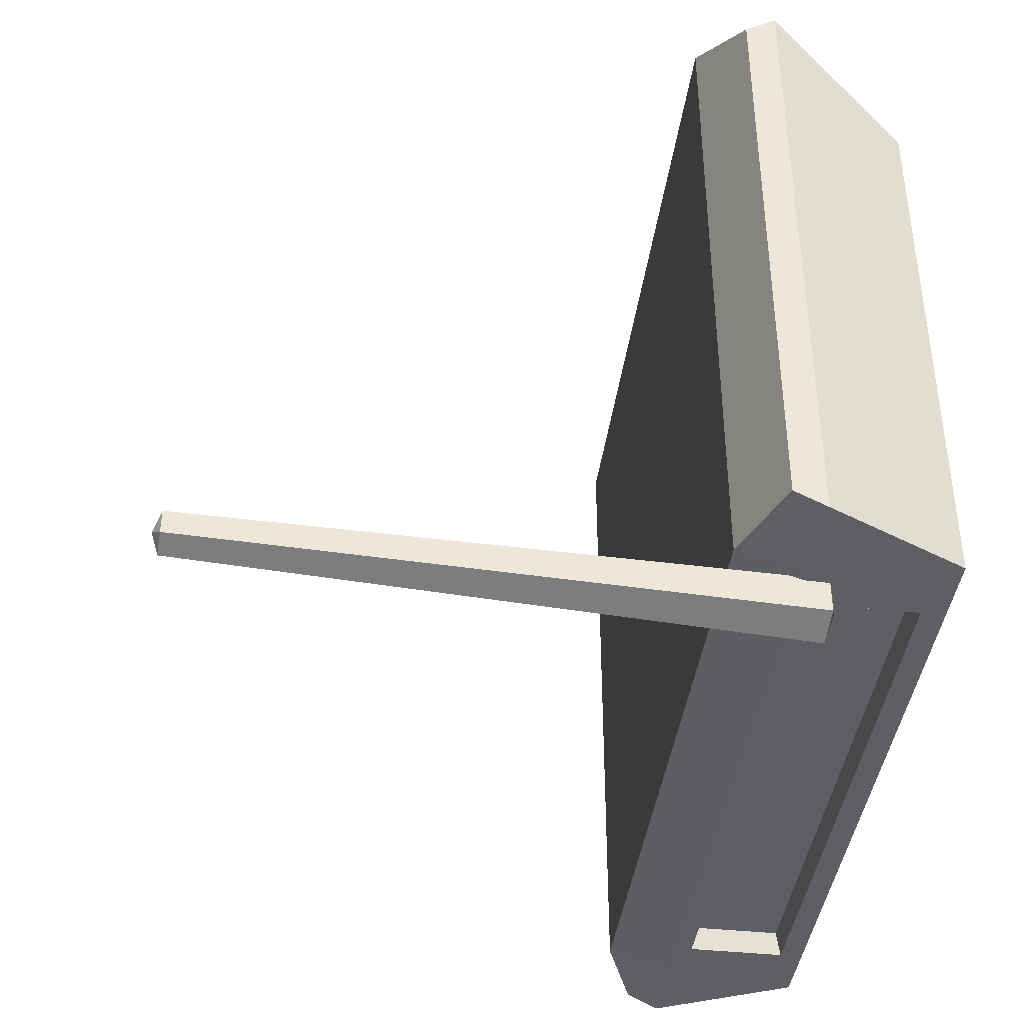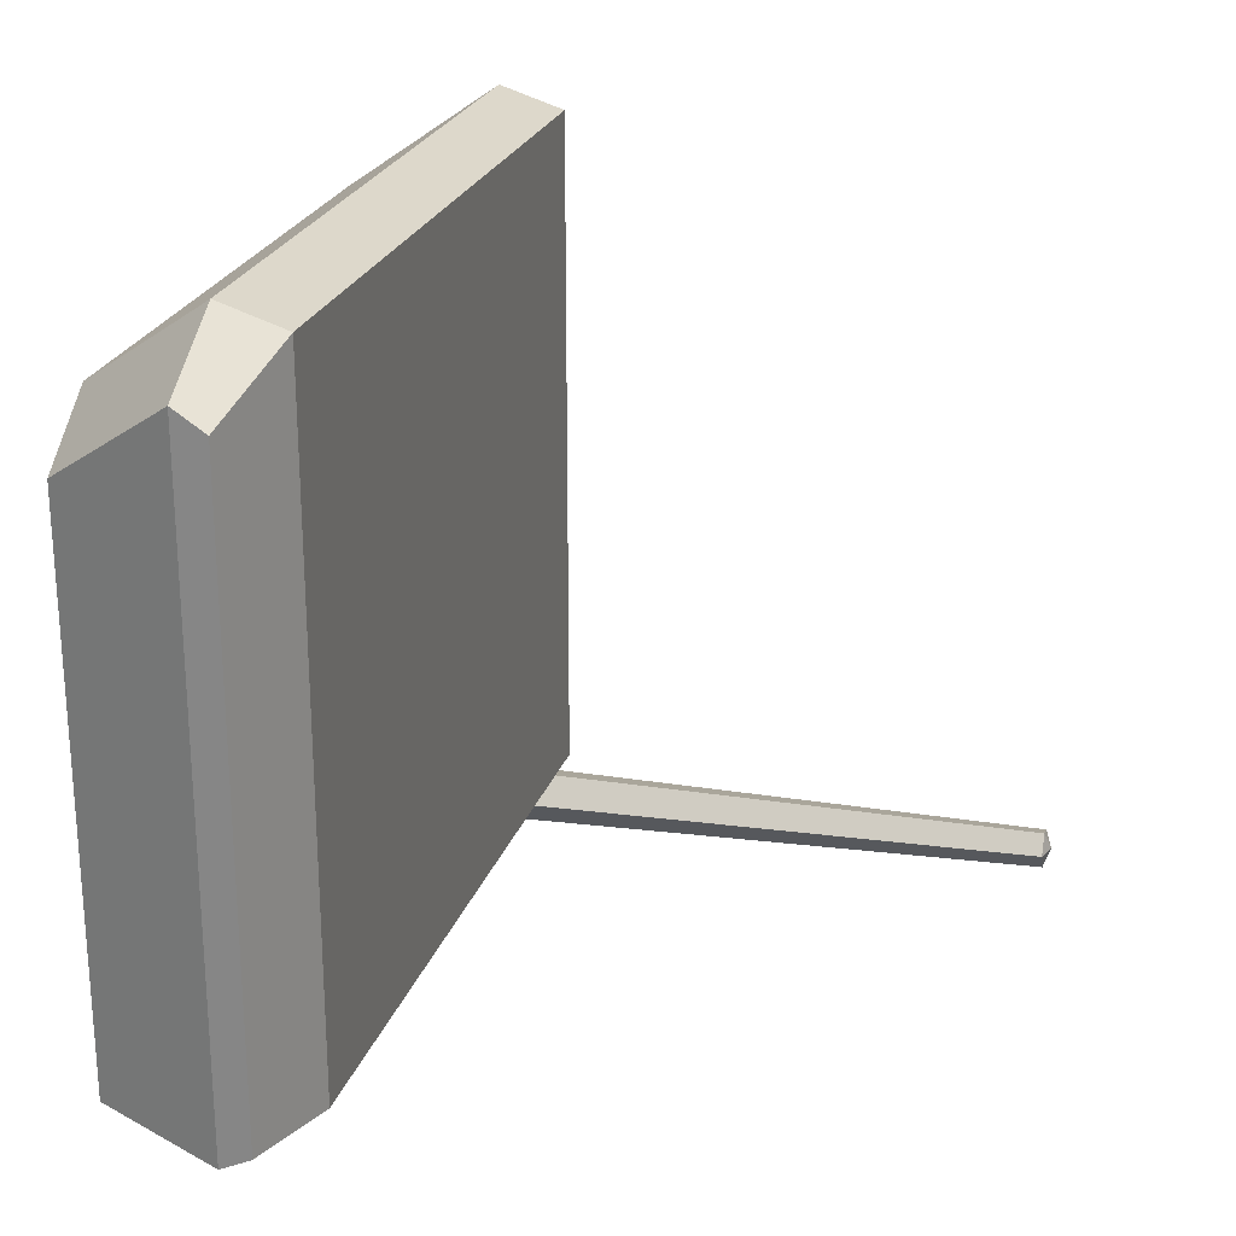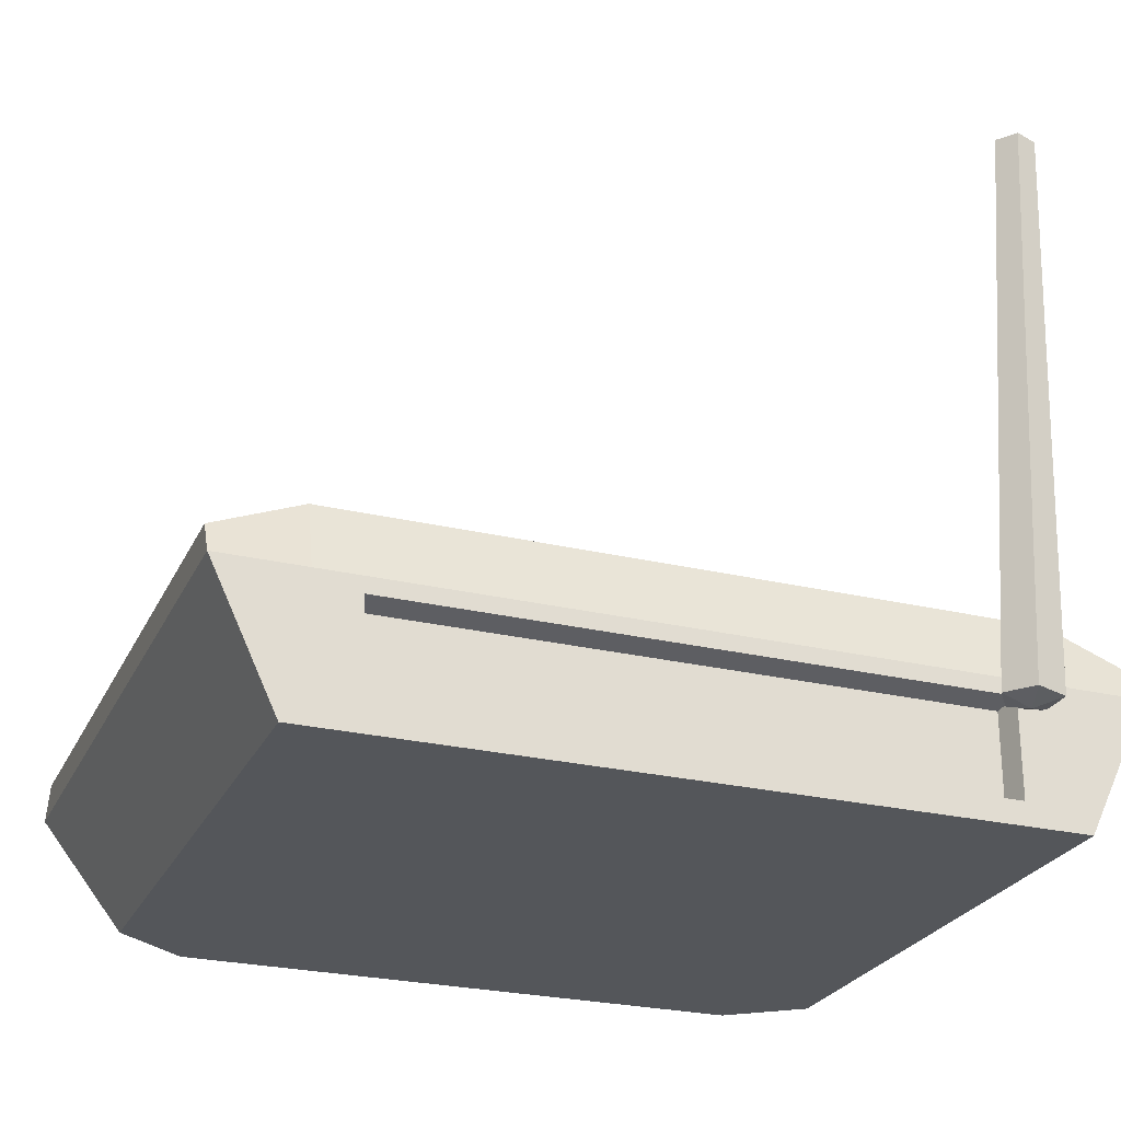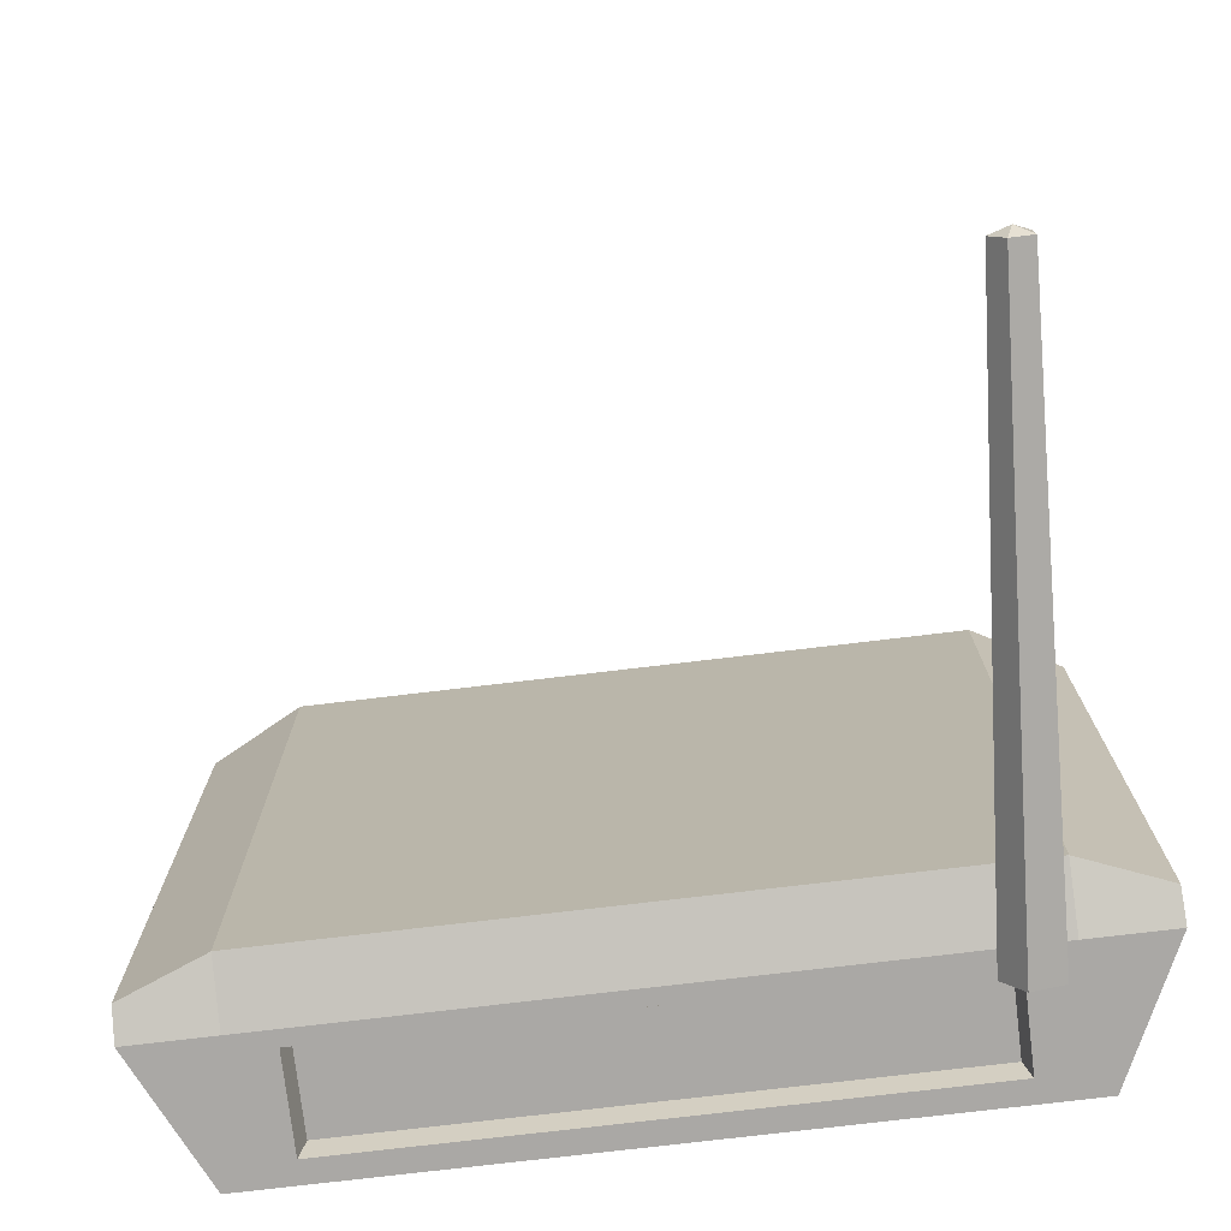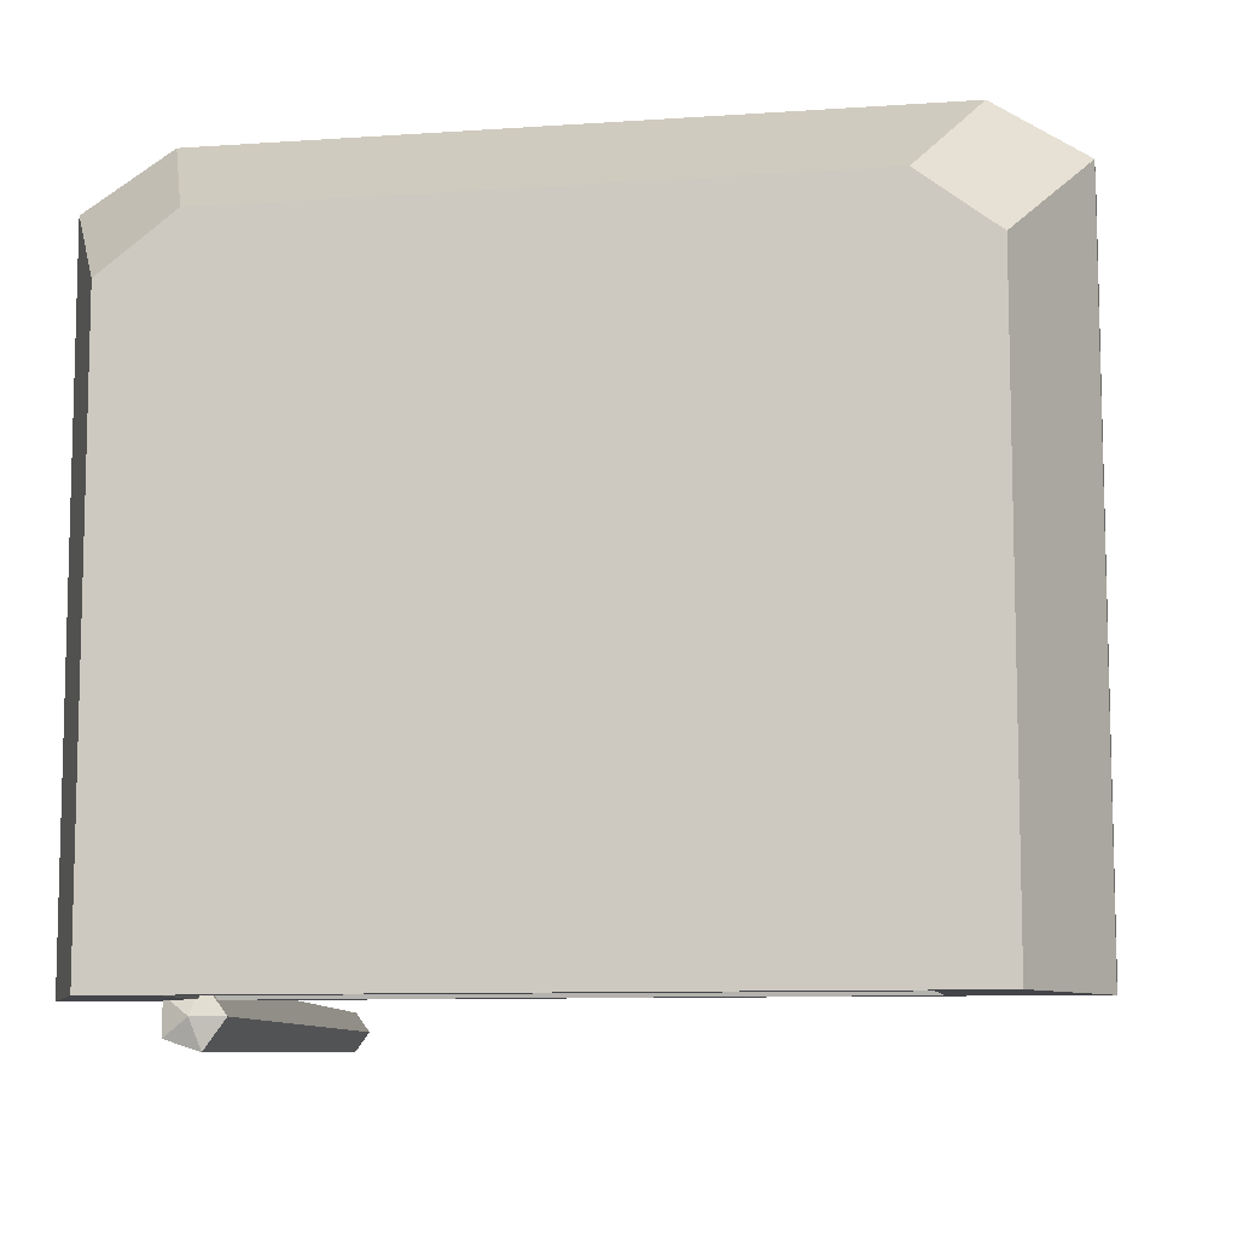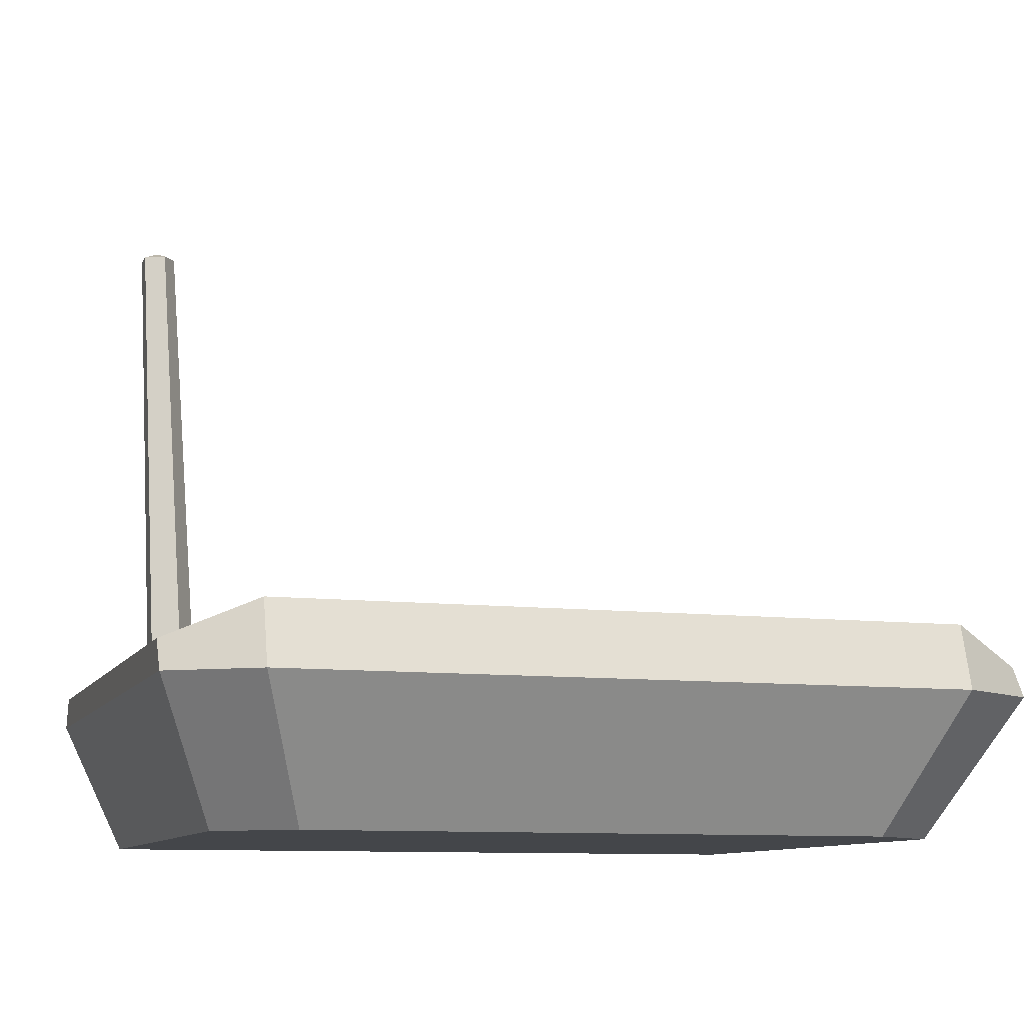
<metadata>
{"format":"obj","ext":"obj","renderer":"f3d","projection":"perspective","resolution":1024,"background":"white","views":[{"elev":-41.0,"azim":-97.4,"up":"+Z"},{"elev":24.1,"azim":106.2,"up":"+Z"},{"elev":-25.7,"azim":159.1,"up":"+Y"},{"elev":-75.2,"azim":-173.2,"up":"+Z"},{"elev":-9.2,"azim":10.4,"up":"+Z"},{"elev":-9.7,"azim":-17.3,"up":"+Y"}]}
</metadata>
<code>
v -12.74 0 8.208
v -12.74 0 -11.74
v -15 4.784 -11.74
v -15 4.784 11.58
v 12.74 0 8.208
v 15 4.784 11.58
v 15 4.784 -11.74
v 12.74 0 -11.74
v 15 5.876 10.87
v 15 5.876 -11.2
v -15 5.876 -11.2
v -15 5.876 10.87
v 10.43 4.225 -11.74
v 10.43 0.8085 -11.74
v -10.43 0.8085 -11.74
v -10.43 4.225 -11.74
v 10.2 3.999 -10.94
v 10.2 0.9919 -10.94
v -10.2 0.9919 -10.94
v -10.2 3.999 -10.94
v 12 4.784 -11.74
v 10.19 0 -11.74
v 10.19 0 10.13
v 12 4.784 13.5
v 12 7.067 12.8
v 12 7.067 -11.13
v -12 4.784 -11.74
v -12 7.067 -11.13
v -12 7.067 12.8
v -12 4.784 13.5
v -10.19 0 10.13
v -10.19 0 -11.74
v -13.25 1.084 6.825
v -13.25 1.084 -10.04
v -14.55 3.818 6.825
v -14.55 3.818 -10.04
v 13.25 1.084 6.825
v 14.55 3.818 6.825
v 13.25 1.084 -10.04
v 14.55 3.818 -10.04
v -10.34 4.008 -13.21
v -11.51 3.961 -12.83
v -11.51 3.961 -11.6
v -10.34 4.008 -11.22
v -9.619 4.037 -12.21
v -11.55 24.55 -12.89
v -12.34 24.52 -12.63
v -12.34 24.52 -11.8
v -11.55 24.55 -11.54
v -11.07 24.57 -12.21
v -10.64 3.661 -12.21
v -11.79 24.8 -12.21
f 23 24 30 31
f 25 26 28 29
f 20 17 18 19
f 22 23 31 32
f 26 21 27 28
f 24 25 29 30
f 7 8 14 13
f 15 14 22 32
f 2 3 16 15
f 21 13 16 27
f 13 14 18 17
f 19 18 14 15
f 15 16 20 19
f 16 13 17 20
f 34 33 35 36
f 38 37 39 40
f 13 21 7
f 14 8 22
f 8 5 23 22
f 5 6 24 23
f 9 25 24 6
f 9 10 26 25
f 10 7 21 26
f 28 27 3 11
f 29 28 11 12
f 30 29 12 4
f 31 30 4 1
f 32 31 1 2
f 15 32 2
f 16 3 27
f 3 4 12 11
f 6 7 10 9
f 2 1 33 34
f 1 4 35 33
f 4 3 36 35
f 3 2 34 36
f 6 5 37 38
f 5 8 39 37
f 8 7 40 39
f 7 6 38 40
f 41 42 47 46
f 42 43 48 47
f 43 44 49 48
f 44 45 50 49
f 45 41 46 50
f 42 41 51
f 43 42 51
f 44 43 51
f 45 44 51
f 41 45 51
f 46 47 52
f 47 48 52
f 48 49 52
f 49 50 52
f 50 46 52

</code>
